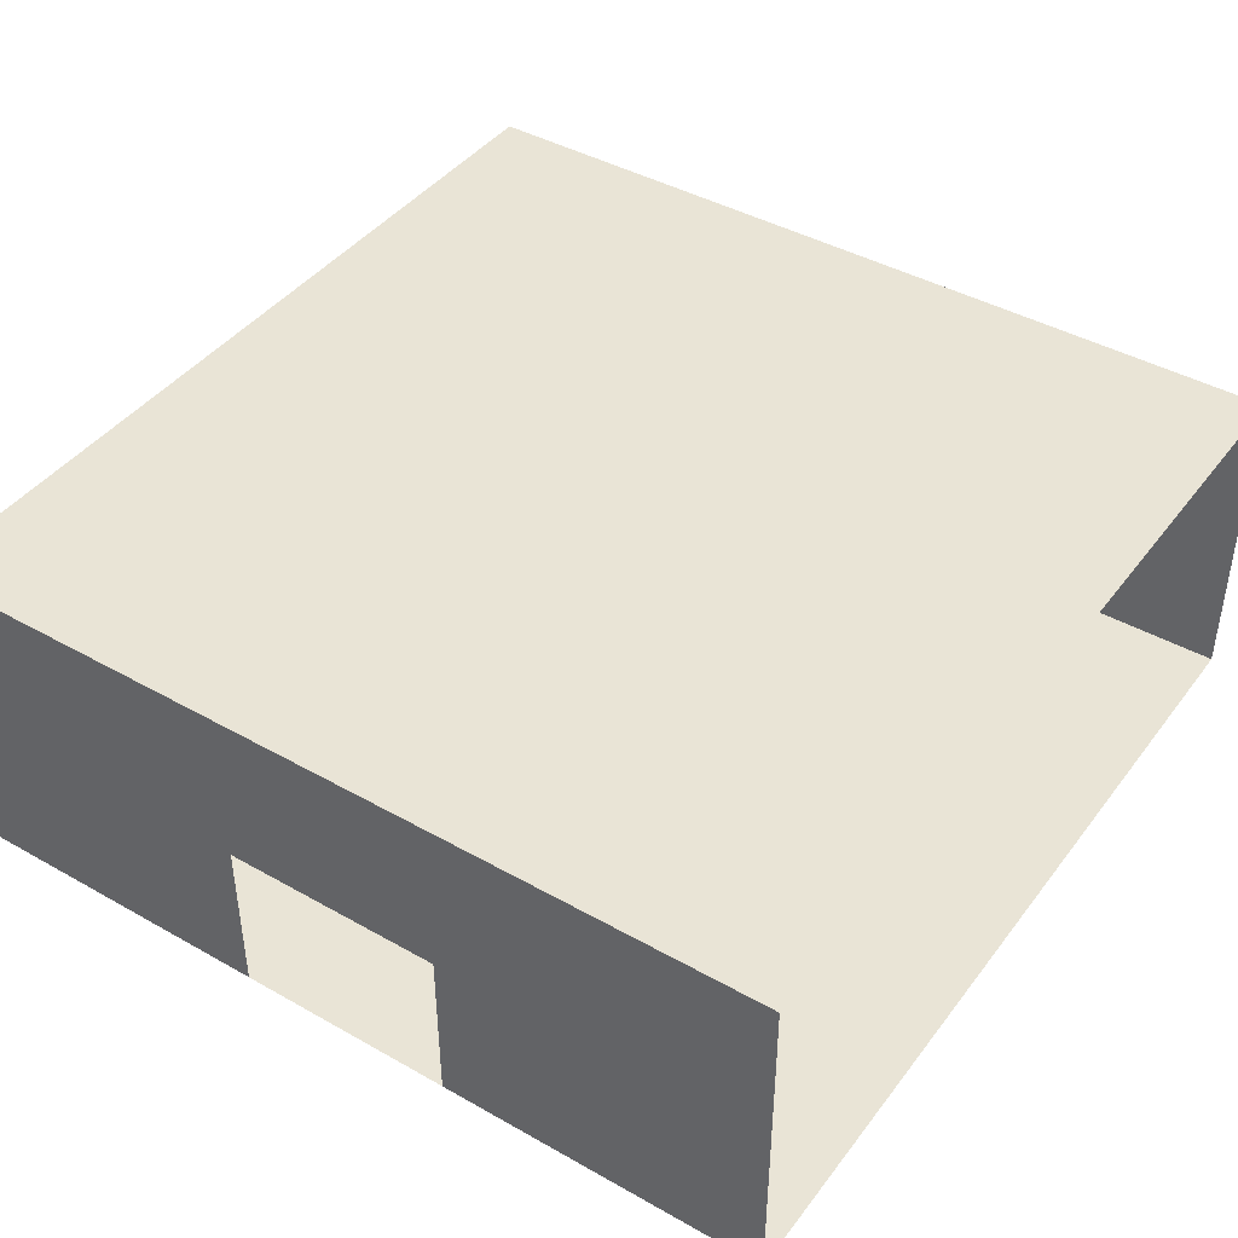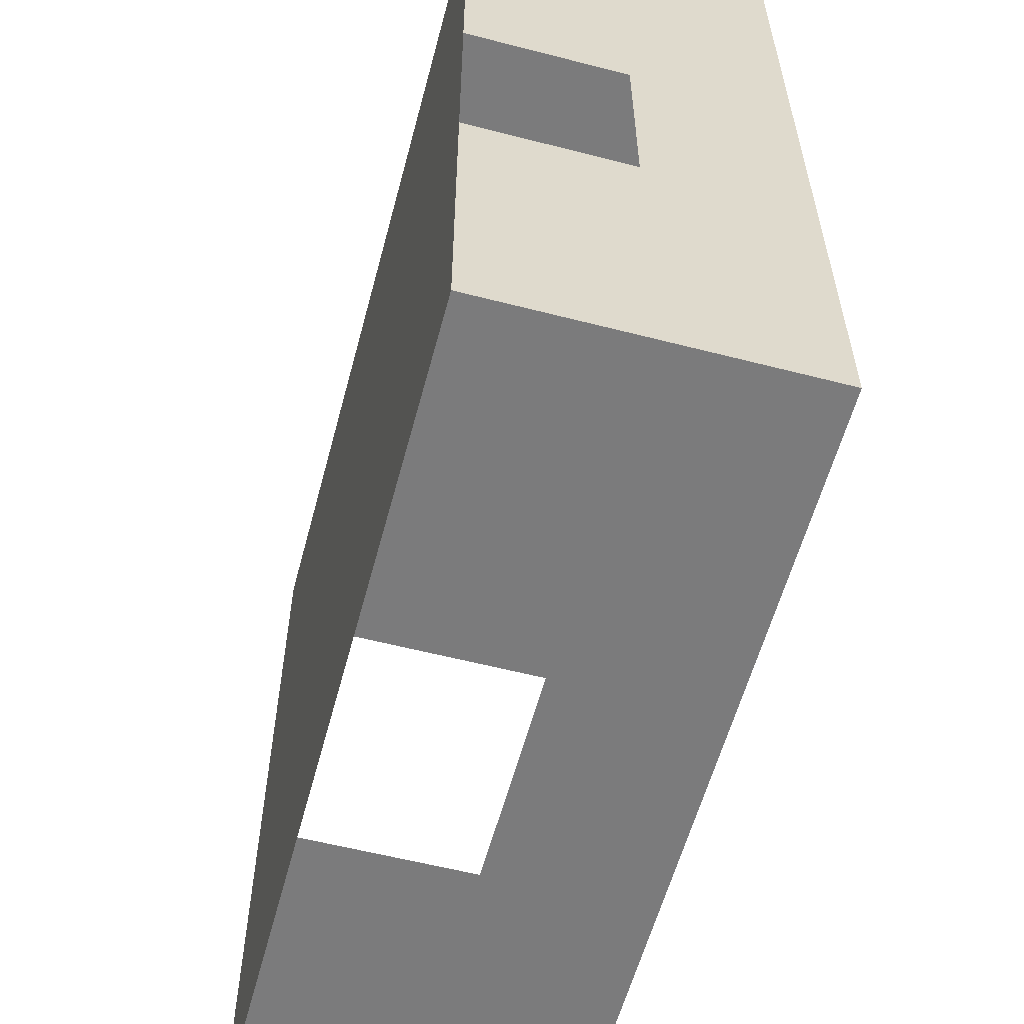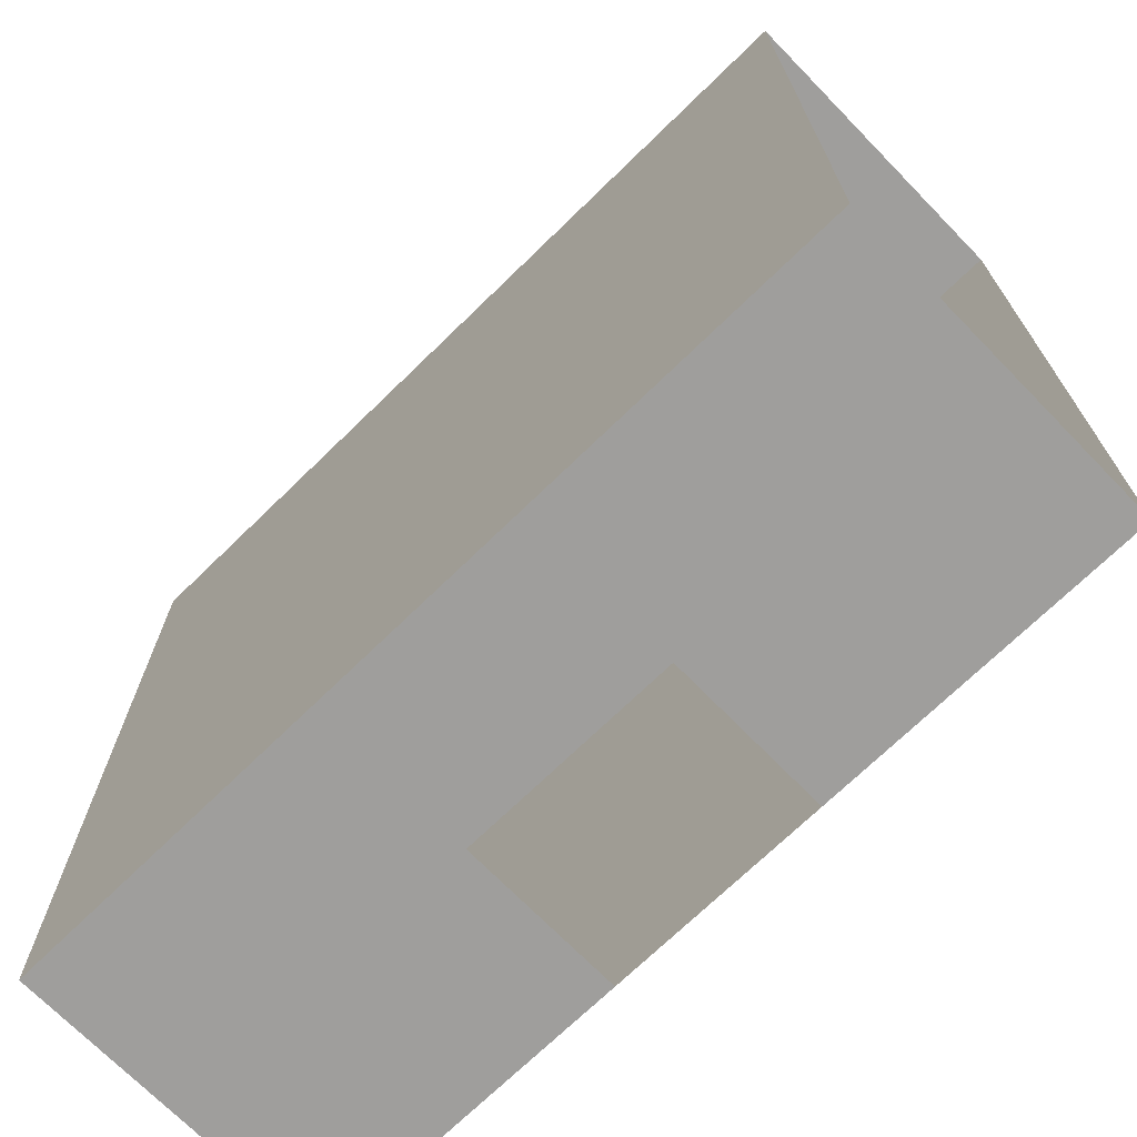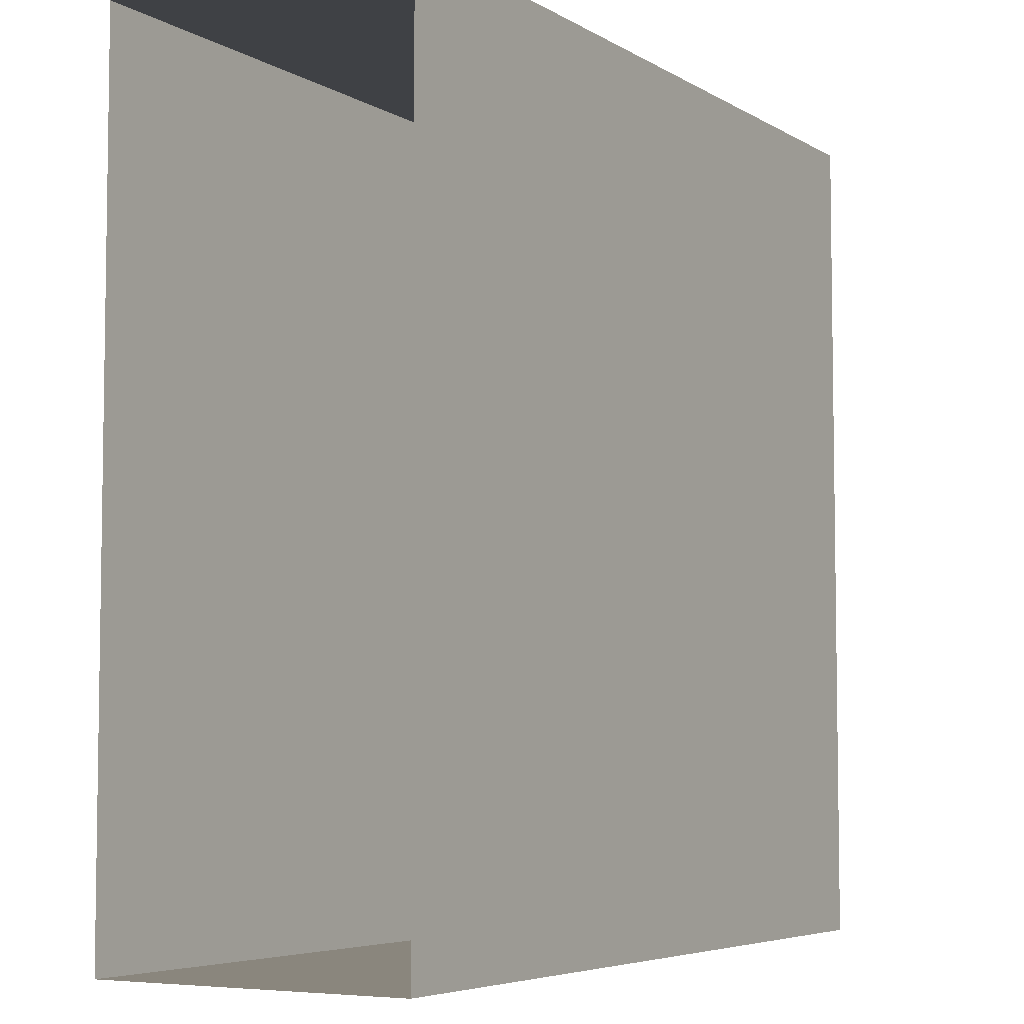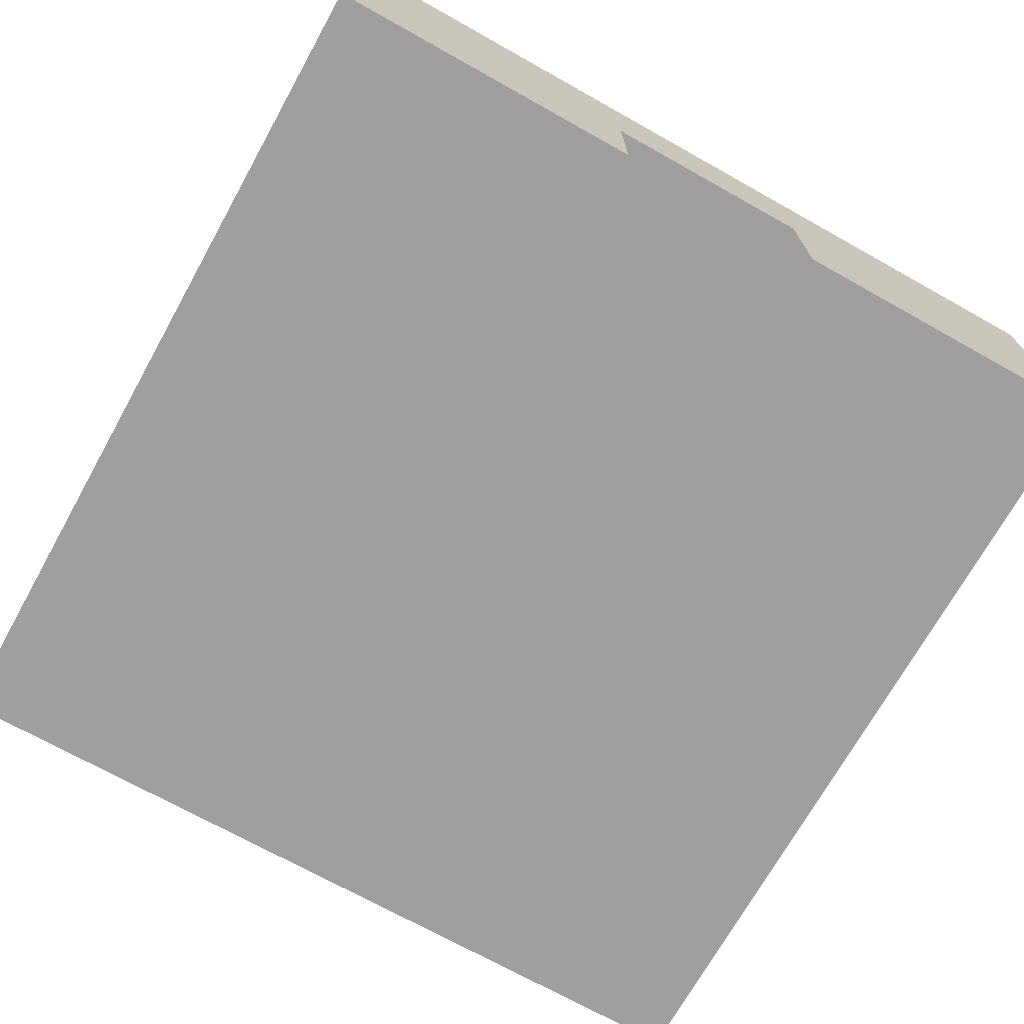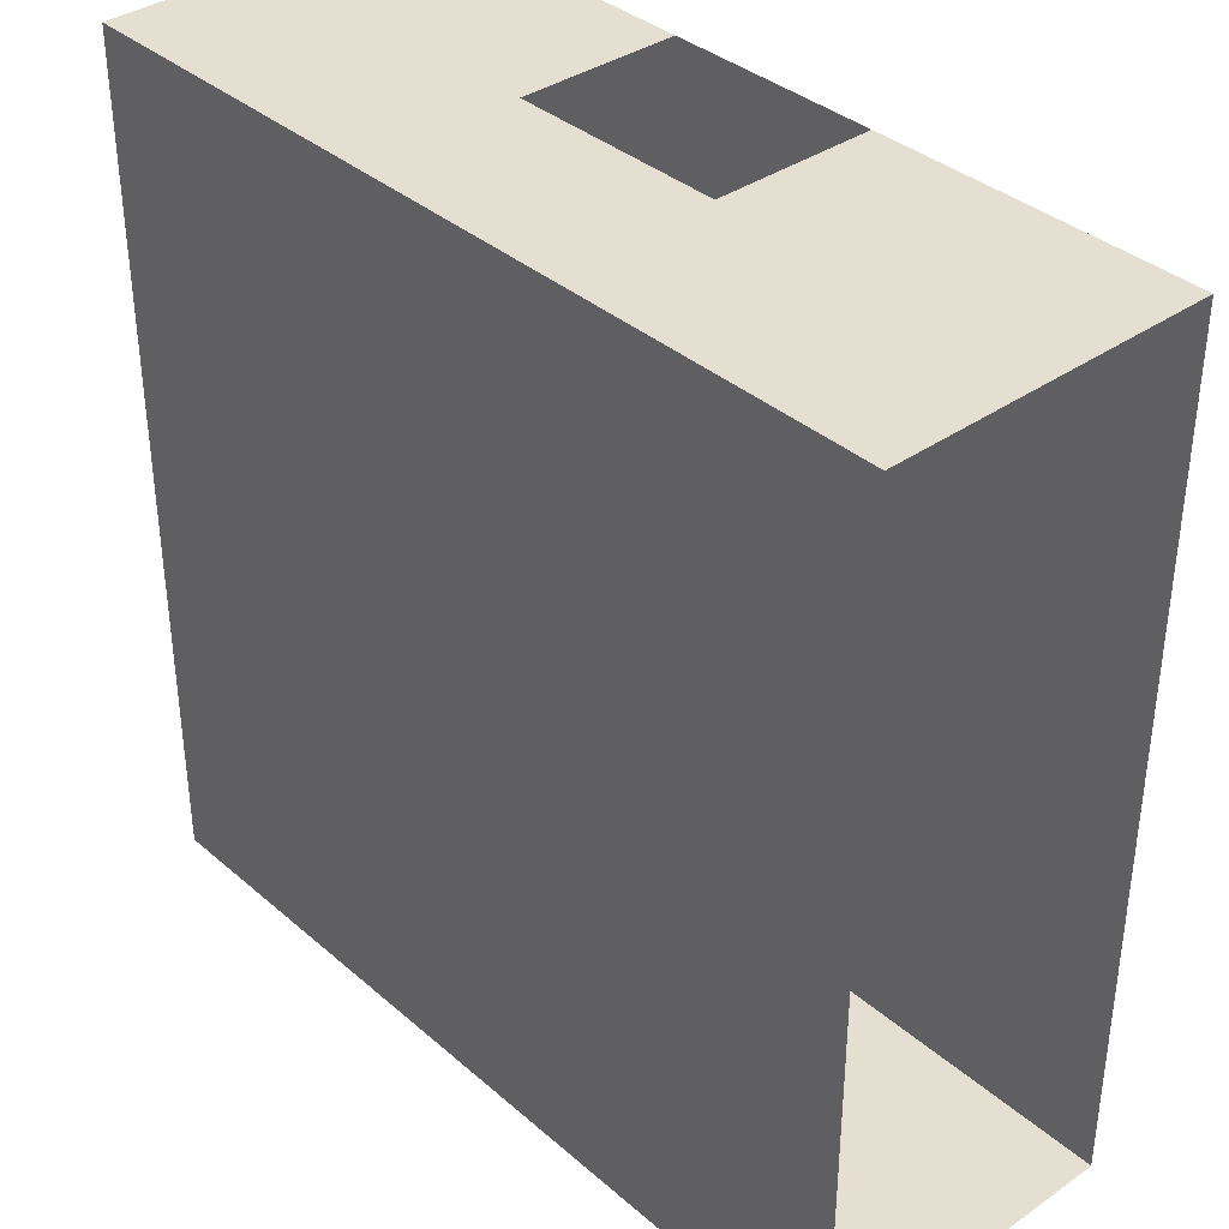
<metadata>
{"format":"obj","ext":"obj","renderer":"f3d","projection":"perspective","resolution":1024,"background":"white","views":[{"elev":42.5,"azim":-146.0,"up":"+Y"},{"elev":-58.5,"azim":75.1,"up":"+Z"},{"elev":-71.0,"azim":-135.7,"up":"+Z"},{"elev":-5.5,"azim":-59.4,"up":"+Z"},{"elev":-71.5,"azim":60.8,"up":"+Y"},{"elev":36.7,"azim":-132.0,"up":"+Z"}]}
</metadata>
<code>
o RoomBox_Plane
v -4 0 4
v 4 0 4
v -4 0 -4
v 4 0 -4
v -4 0 4
v 4 0 4
v -4 0 12
v 4 0 12
v -12 0 4
v -12 0 -4
v -4 0 12
v -12 0 12
v 4 3 4
v -4 3 -4
v 4 3 -4
v 4 3 4
v -4 3 12
v 4 3 12
v -12 3 -4
v -4 3 12
v -12 3 12
v 4 6 4
v -4 6 -4
v 4 6 -4
v 4 6 4
v -4 6 12
v 4 6 12
v -12 6 -4
v -4 6 12
v -12 6 12
v -4 6 4
v -4 6 -4
v -12 6 4
v -12 6 -4
v -4 6 12
v -12 6 12
v 4 6 12
v -4 6 12
v 4.058 3.038 3.995
v 4 0 6
v -4 0 6
v 4 3 6
v 4 6 6
v -4 0 2
v 4 0 2
v -12 0 2
v 4 3 2
v 4 6 2
v -4 6 2
v -12 6 2
v -2 0 4
v -2 0 -4
v -2 0 4
v -2 0 12
v -2 3 -4
v -2 3 12
v -2 6 -4
v -2 6 12
v -2 0 6
v -2 0 2
v -6 0 4
v -6 0 -4
v -6 0 12
v -6 3 -4
v -6 3 12
v -6 6 -4
v -6 6 12
v -6 0 2
v -4 0 6
v -12 0 6
v -6 0 6
f 45 52 60
f 51 5 53
f 41 54 59
f 62 46 68
f 70 63 71
f 9 71 61
f 4 55 52
f 61 69 1
f 8 42 40
f 12 65 63
f 17 58 56
f 13 48 47
f 14 66 64
f 18 43 42
f 15 57 55
f 21 67 65
f 22 49 48
f 31 50 49
f 31 36 33
f 22 38 31
f 42 25 16
f 5 59 53
f 49 34 32
f 48 32 24
f 47 24 15
f 45 15 4
f 68 9 61
f 2 60 51
f 51 44 1
f 53 40 6
f 55 23 14
f 56 27 18
f 54 18 8
f 59 8 40
f 2 53 6
f 60 3 44
f 44 61 1
f 65 29 20
f 64 28 19
f 62 19 10
f 71 11 69
f 3 68 44
f 45 4 52
f 51 1 5
f 41 7 54
f 62 10 46
f 70 12 63
f 9 70 71
f 4 15 55
f 61 71 69
f 8 18 42
f 12 21 65
f 17 26 58
f 13 22 48
f 14 23 66
f 18 27 43
f 15 24 57
f 21 30 67
f 22 31 49
f 31 33 50
f 31 35 36
f 22 37 38
f 42 43 25
f 5 41 59
f 49 50 34
f 48 49 32
f 47 48 24
f 45 47 15
f 68 46 9
f 2 45 60
f 51 60 44
f 53 59 40
f 55 57 23
f 56 58 27
f 54 56 18
f 59 54 8
f 2 51 53
f 60 52 3
f 44 68 61
f 65 67 29
f 64 66 28
f 62 64 19
f 71 63 11
f 3 62 68

</code>
